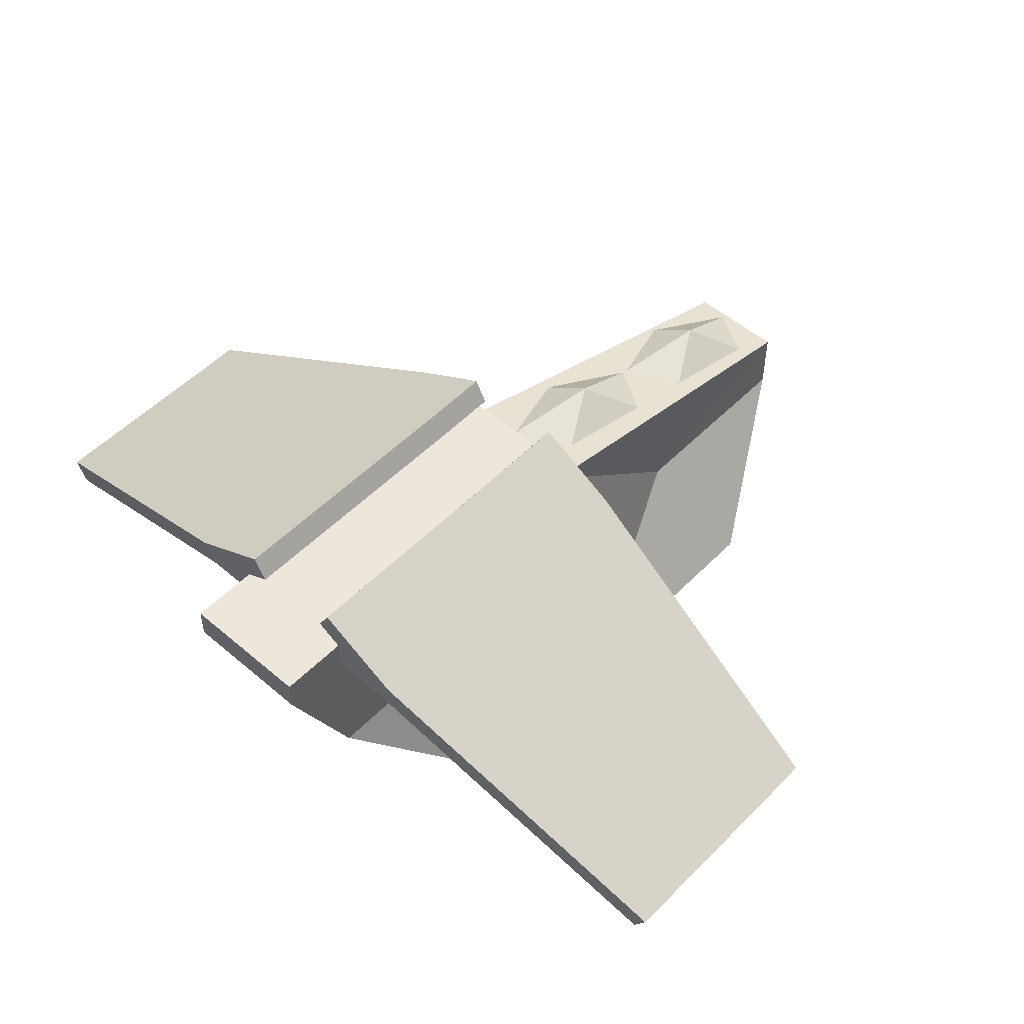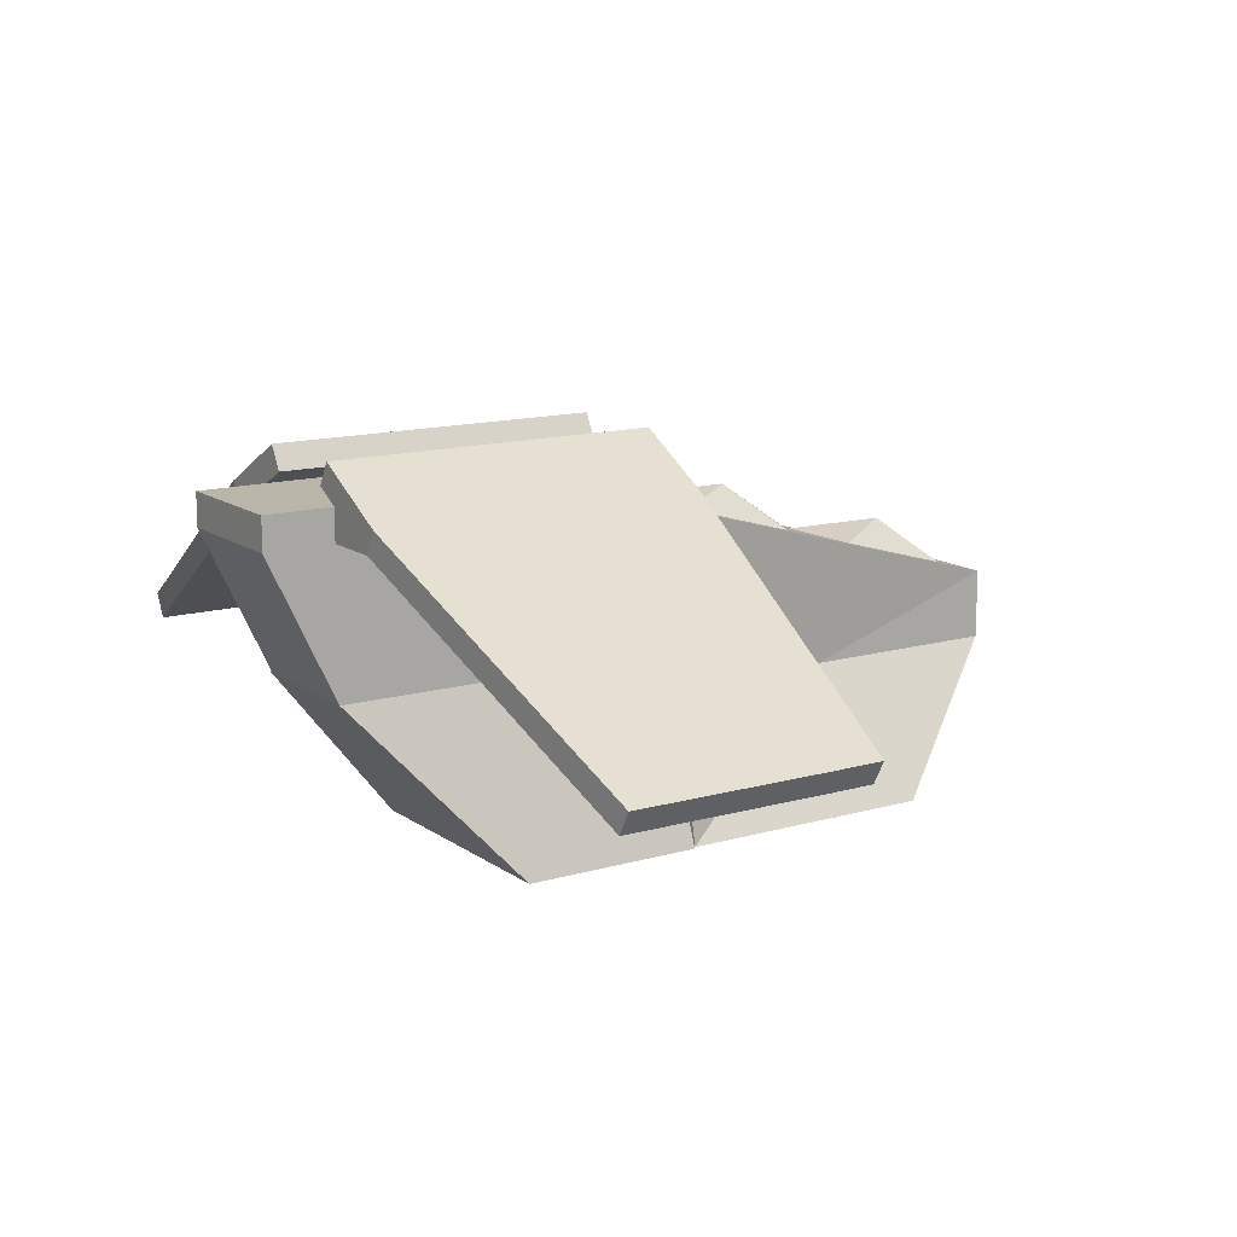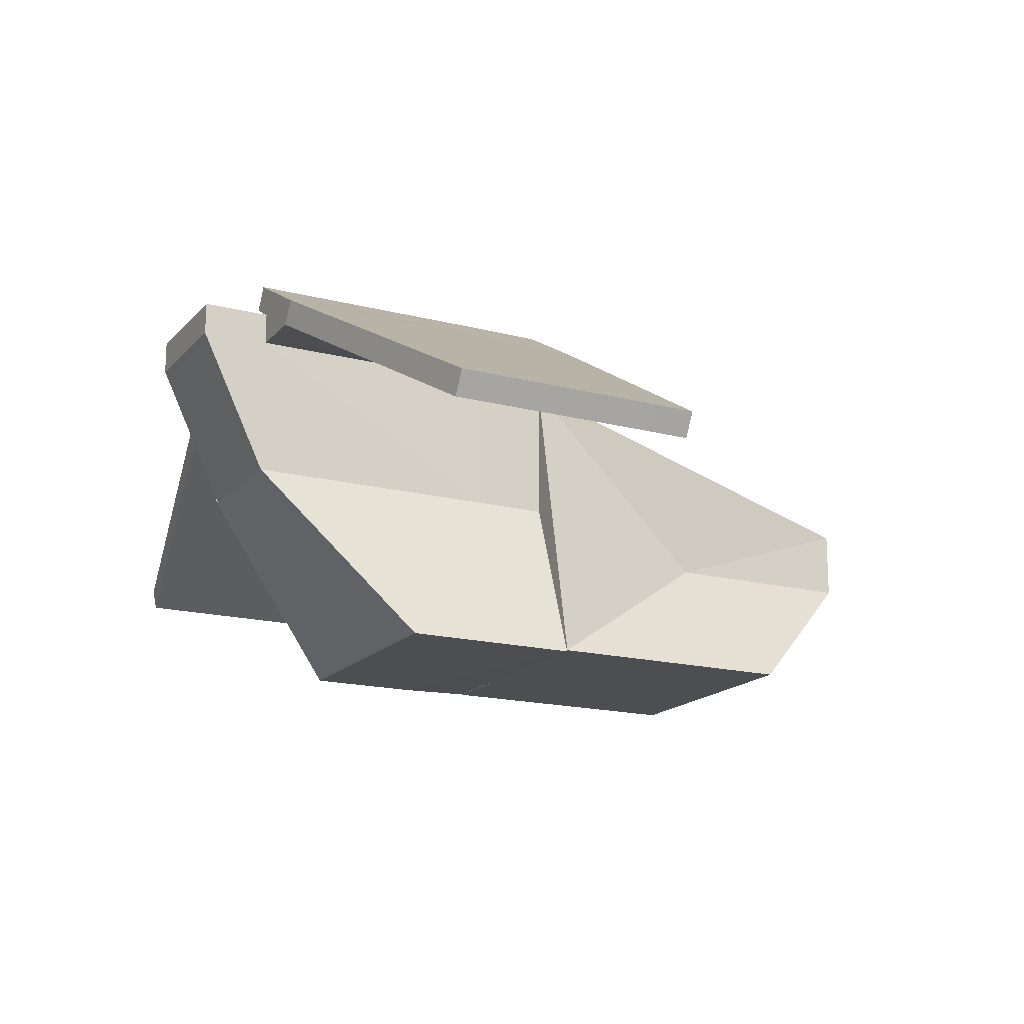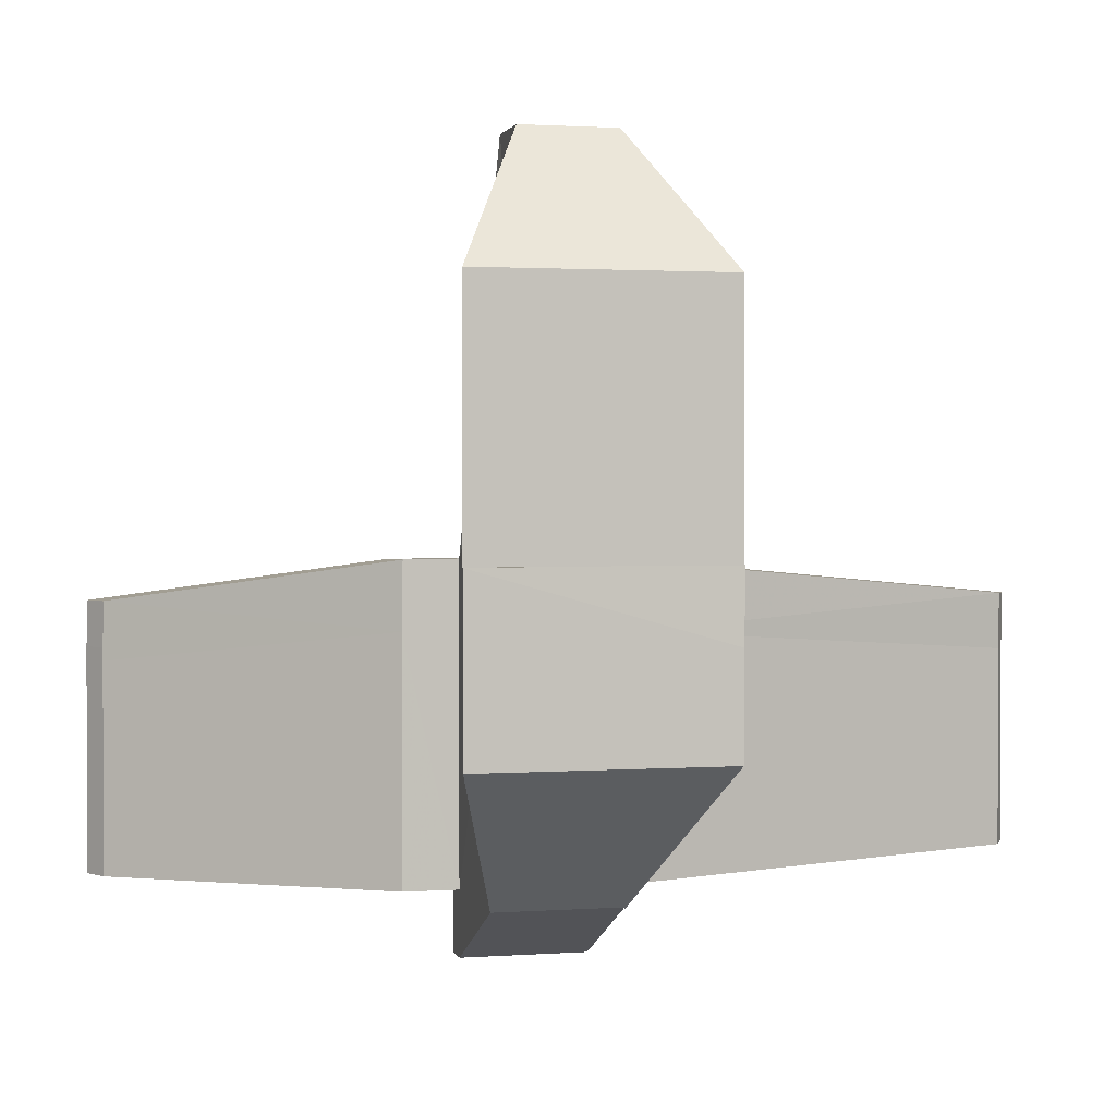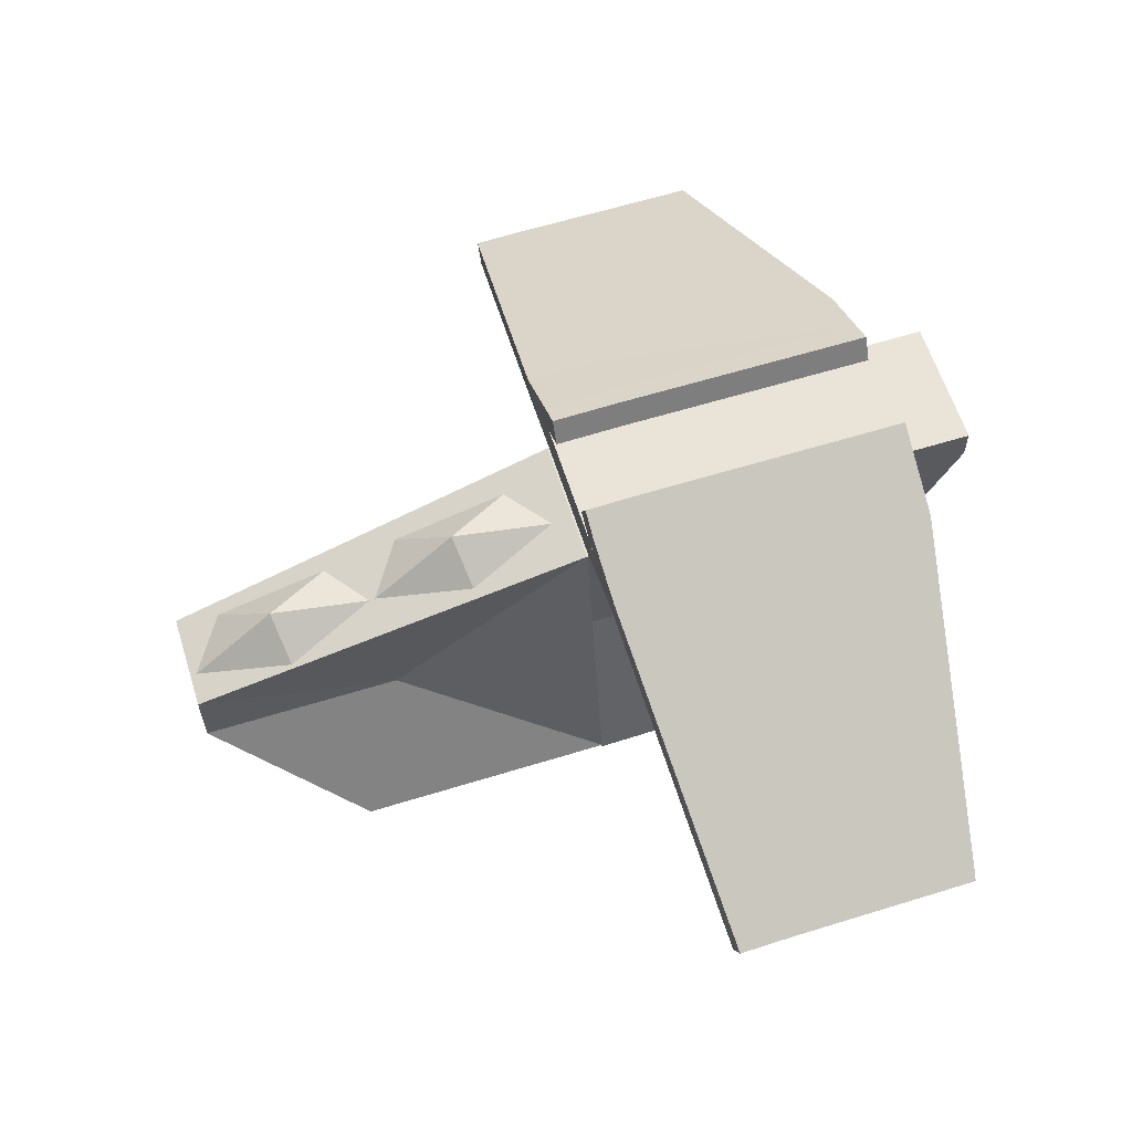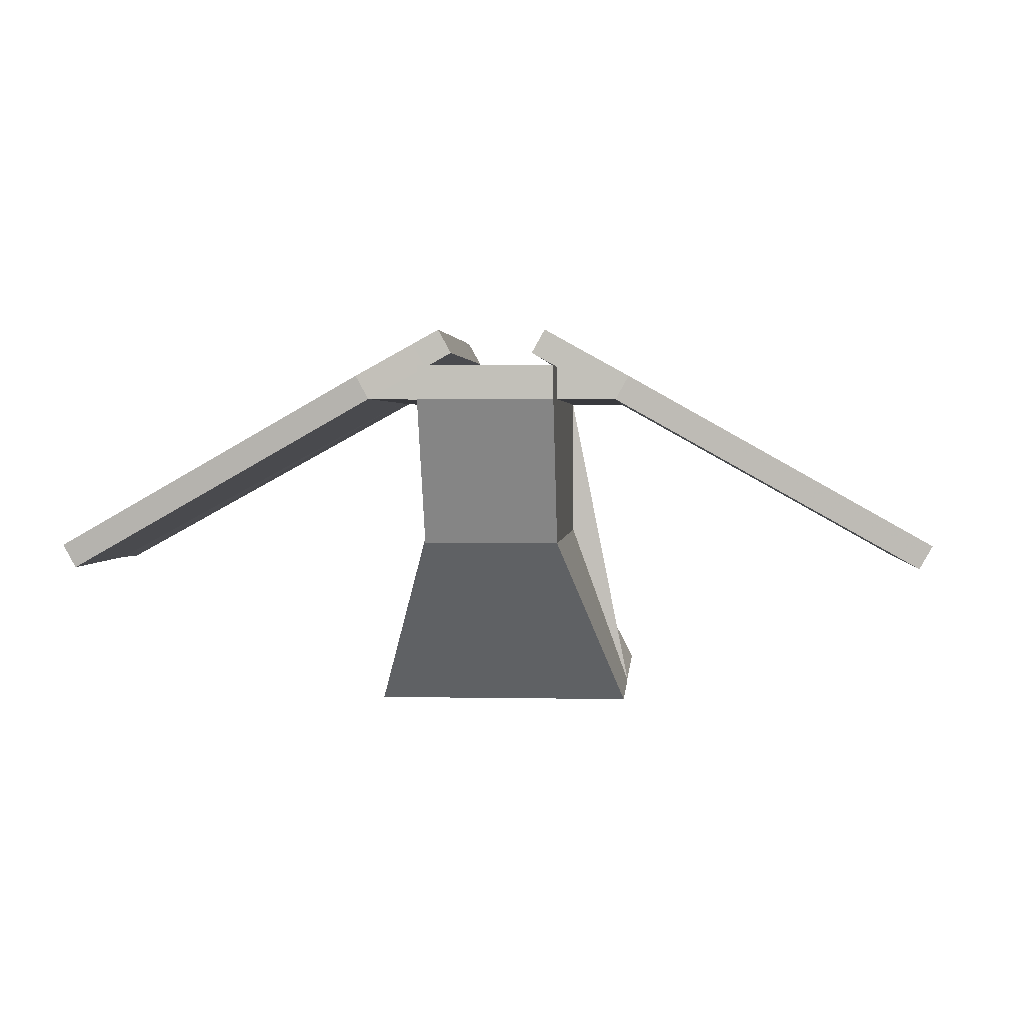
<metadata>
{"format":"obj","ext":"obj","renderer":"f3d","projection":"perspective","resolution":1024,"background":"white","views":[{"elev":51.9,"azim":-137.2,"up":"+Y"},{"elev":13.5,"azim":-123.2,"up":"+Y"},{"elev":-17.0,"azim":-117.4,"up":"+Y"},{"elev":1.6,"azim":-14.0,"up":"+Z"},{"elev":61.1,"azim":72.5,"up":"+Y"},{"elev":2.0,"azim":-175.6,"up":"+Y"}]}
</metadata>
<code>
o Icosphere.001
v 0.3068 2.95 -0.08223
v -0.6932 3.136 -0.751
v -0.6932 3.738 -2.915
v 0.3068 3.924 -3.584
v 0.9248 3.437 -1.833
v 0.03038 3.969 -1.685
v 0.8717 0.8233 -0.254
v 2.25 -1.473 -0.254
v 0.8717 0.8233 3.294
v 2.25 -1.473 0.7788
v -0.8717 0.8233 -0.254
v -2.25 -1.473 -0.254
v -0.8717 0.8233 3.294
v -2.25 -1.473 0.7788
v 2.25 -1.473 -0.254
v -2.25 -1.473 -0.254
v 0.8717 0.8233 -0.254
v -0.8717 0.8233 -0.254
v 2.25 -1.473 -3.793
v -2.25 -1.473 -3.793
v 1.154 4.031 -3.8
v -1.154 4.031 -3.8
v 0.8717 2.023 3.294
v -0.8717 2.023 3.294
v 1.154 4.031 -3.8
v -1.154 4.031 -3.8
v 1.165 1.568 -9.643
v 2.251 -1.497 -6.944
v 1.154 1.542 -5.084
v 2.251 -1.497 -5.084
v -1.154 1.542 -9.611
v -2.251 -1.497 -6.944
v -1.16 1.542 -5.095
v -2.251 -1.497 -5.084
v -2.251 -1.497 -3.8
v -1.154 1.542 -3.8
v 1.154 1.542 -3.8
v 2.285 -1.46 -3.781
v 1.154 4.031 -5.084
v -1.154 4.031 -5.084
v 1.154 4.031 -9.611
v -1.154 4.031 -9.611
v 1.154 4.031 -3.8
v -1.154 4.031 -3.8
v 1.154 4.606 -5.084
v -1.154 4.606 -5.084
v 1.154 4.606 -9.611
v -1.154 4.606 -9.611
v 1.154 4.031 -5.084
v 1.154 4.031 -9.611
v 1.154 4.606 -5.084
v 1.154 4.606 -9.611
v -1.154 4.031 -5.084
v -1.154 4.031 -9.611
v -1.154 4.606 -5.084
v -1.154 4.606 -9.611
v 1.154 4.031 -5.084
v 1.154 4.031 -9.611
v 1.154 4.606 -5.084
v 1.154 4.606 -9.611
v -1.154 4.045 -5.084
v -1.154 4.045 -9.611
v -1.154 4.603 -5.084
v -1.154 4.603 -9.611
v 1.154 4.042 -5.084
v 1.154 4.042 -9.611
v 1.154 4.607 -5.084
v 1.154 4.607 -9.611
v 1.154 4.606 -5.084
v -1.154 4.606 -5.084
v 1.154 4.606 -9.611
v -1.154 4.606 -9.611
v 2.154 4.056 -5.132
v 2.154 4.056 -9.616
v 1.154 4.606 -5.084
v 1.154 4.607 -9.611
v -2.166 4.032 -5.079
v -2.164 4.045 -9.611
v -1.154 4.606 -5.084
v -1.154 4.603 -9.611
v -2.166 4.032 -5.079
v -2.164 4.045 -9.611
v -1.154 4.606 -5.084
v -1.154 4.603 -9.611
v -2.166 4.032 -5.079
v -2.164 4.045 -9.611
v -1.154 4.606 -5.084
v -1.154 4.603 -9.611
v 2.154 4.056 -5.132
v 2.154 4.056 -9.616
v 1.154 4.606 -5.084
v 1.154 4.607 -9.611
v -2.166 4.032 -5.079
v -2.164 4.045 -9.611
v -1.154 4.606 -5.084
v -1.154 4.603 -9.611
v -2.393 4.437 -5.078
v -2.39 4.45 -9.611
v -1.38 5.01 -5.084
v -1.38 5.008 -9.611
v -7.493 1.052 -5.298
v -7.491 1.065 -8.699
v -7.72 1.457 -5.298
v -7.717 1.47 -8.699
v -0.7084 4.855 -5.084
v -0.7084 4.852 -9.611
v -0.9348 5.26 -5.084
v -0.9348 5.257 -9.611
v 2.377 4.461 -5.132
v 2.377 4.461 -9.616
v 1.377 5.011 -5.084
v 1.377 5.012 -9.611
v 7.654 1.03 -5.329
v 7.654 1.03 -8.695
v 7.877 1.435 -5.329
v 7.877 1.435 -8.695
v 0.7032 4.854 -5.084
v 0.7032 4.854 -9.611
v 0.9263 5.259 -5.084
v 0.9263 5.26 -9.611
v 2.154 4.056 -5.132
v 1.154 4.606 -5.084
v -2.166 4.032 -5.079
v -1.154 4.606 -5.084
v -2.393 4.437 -5.078
v -1.38 5.01 -5.084
v -7.493 1.052 -5.09
v -7.72 1.457 -5.089
v -0.7084 4.855 -5.084
v -0.9348 5.26 -5.084
v 2.377 4.461 -5.132
v 1.377 5.011 -5.084
v 7.654 1.03 -5.132
v 7.877 1.435 -5.132
v 0.7032 4.854 -5.084
v 0.9263 5.259 -5.084
v 1.154 4.031 -5.084
v -1.154 4.031 -5.084
v 1.154 4.606 -5.084
v -1.154 4.606 -5.084
v -1.154 4.045 -5.084
v -1.154 4.603 -5.084
v 1.154 4.042 -5.084
v 1.154 4.607 -5.084
v 2.154 4.056 -5.132
v 1.154 4.606 -5.084
v -2.166 4.032 -5.079
v -1.154 4.606 -5.084
v 2.154 4.056 -5.132
v 1.154 4.606 -5.084
v -2.166 4.032 -5.079
v -1.154 4.606 -5.084
v -2.393 4.437 -5.078
v -1.38 5.01 -5.084
v -7.493 1.052 -5.298
v -7.72 1.457 -5.298
v -0.7084 4.855 -5.084
v -0.9348 5.26 -5.084
v 2.377 4.461 -5.132
v 1.377 5.011 -5.084
v 7.654 1.03 -5.329
v 7.877 1.435 -5.329
v 0.7032 4.854 -5.084
v 0.9263 5.259 -5.084
v 1.167 4.028 -3.831
v -1.141 4.028 -3.831
v 1.167 4.603 -3.831
v -1.141 4.603 -3.831
v -1.141 4.042 -3.831
v -1.141 4.6 -3.831
v 1.167 4.039 -3.831
v 1.167 4.604 -3.831
v 2.167 4.053 -3.879
v 1.167 4.603 -3.831
v -2.153 4.029 -3.826
v -1.141 4.603 -3.831
v 2.167 4.053 -3.879
v 1.167 4.603 -3.831
v -2.153 4.029 -3.826
v -1.141 4.603 -3.831
v -2.38 4.434 -3.825
v -1.367 5.008 -3.831
v -7.48 1.049 -4.358
v -7.707 1.454 -4.357
v -0.6954 4.852 -3.831
v -0.9218 5.257 -3.831
v 2.39 4.458 -3.879
v 1.39 5.008 -3.831
v 7.644 0.9984 -4.377
v 7.89 1.432 -4.389
v 0.7162 4.851 -3.831
v 0.9392 5.256 -3.831
v 1.154 1.542 -9.611
v 2.251 -1.497 -6.944
v -1.154 1.542 -9.611
v -2.251 -1.497 -6.944
v 1.154 4.031 -9.611
v -1.154 4.031 -9.611
v 1.154 4.606 -9.611
v -1.154 4.606 -9.611
v 1.154 1.542 -9.611
v -1.154 1.542 -9.611
v 1.154 4.031 -10.8
v -1.154 4.031 -10.8
v 1.154 4.606 -10.8
v -1.154 4.606 -10.8
v 0.3069 1.996 3.274
v -0.6931 2.182 2.605
v -0.6931 2.784 0.4409
v 0.3069 2.97 -0.2278
v 0.9249 2.483 1.523
v 0.03048 3.016 1.671
f 1 5 6
f 2 1 6
f 3 2 6
f 4 3 6
f 5 4 6
f 11 25 7
f 9 14 10
f 14 11 12
f 8 14 12
f 7 10 8
f 11 17 18
f 18 21 22
f 7 15 17
f 12 18 16
f 8 16 15
f 22 19 20
f 17 19 21
f 18 20 16
f 16 19 15
f 26 23 25
f 9 24 13
f 11 24 26
f 7 23 9
f 29 41 39
f 33 35 36
f 34 31 32
f 28 34 32
f 27 30 28
f 41 193 197
f 37 35 38
f 30 35 34
f 33 42 31
f 29 38 30
f 51 57 59
f 40 43 39
f 37 44 36
f 47 197 199
f 37 39 43
f 36 40 33
f 47 72 71
f 126 153 154
f 28 196 194
f 47 51 52
f 42 53 54
f 45 49 51
f 39 50 49
f 41 52 50
f 59 68 60
f 60 66 58
f 49 58 57
f 40 55 53
f 46 56 55
f 50 60 58
f 52 59 60
f 48 54 56
f 65 145 143
f 121 161 149
f 56 62 64
f 56 63 55
f 59 65 67
f 57 66 65
f 53 63 61
f 53 62 54
f 72 69 71
f 45 71 69
f 48 70 72
f 46 69 70
f 86 93 94
f 66 73 65
f 66 76 74
f 68 75 76
f 80 82 84
f 62 77 78
f 62 80 64
f 63 80 79
f 83 88 87
f 79 84 83
f 77 83 81
f 78 81 82
f 85 95 93
f 81 87 85
f 82 85 86
f 84 86 88
f 95 129 124
f 94 100 96
f 75 89 91
f 73 90 89
f 88 94 96
f 87 96 95
f 74 92 90
f 76 91 92
f 97 100 98
f 95 106 105
f 97 128 125
f 98 103 97
f 101 104 102
f 119 135 136
f 94 101 102
f 98 102 104
f 105 108 107
f 96 108 106
f 99 108 100
f 93 124 123
f 109 112 111
f 110 114 90
f 90 112 110
f 92 120 112
f 113 116 115
f 90 113 89
f 115 133 113
f 110 115 116
f 117 120 118
f 91 118 92
f 105 130 129
f 111 120 119
f 39 139 137
f 123 152 151
f 133 162 161
f 122 149 150
f 73 146 145
f 46 138 140
f 101 123 127
f 91 121 122
f 107 126 130
f 89 133 121
f 117 122 135
f 99 125 126
f 115 131 134
f 111 136 132
f 103 127 128
f 109 132 131
f 141 175 147
f 148 170 142
f 160 187 159
f 148 175 176
f 158 182 186
f 144 174 146
f 157 180 152
f 143 173 171
f 158 185 157
f 61 142 141
f 134 159 162
f 75 144 146
f 136 163 164
f 135 150 163
f 127 156 128
f 132 164 160
f 125 156 153
f 67 143 144
f 127 151 155
f 79 147 148
f 129 158 157
f 45 140 139
f 124 157 152
f 63 148 142
f 130 154 158
f 40 137 138
f 77 141 147
f 131 160 159
f 165 168 166
f 170 175 169
f 172 173 174
f 177 188 178
f 179 182 181
f 181 183 179
f 180 186 182
f 187 189 190
f 178 192 191
f 150 177 178
f 162 189 161
f 152 179 151
f 137 166 138
f 149 189 177
f 154 181 182
f 139 168 167
f 159 190 162
f 140 166 168
f 164 191 192
f 139 165 137
f 163 178 191
f 156 183 184
f 142 169 141
f 164 188 160
f 153 184 181
f 144 171 172
f 151 183 155
f 146 173 145
f 195 194 196
f 195 201 193
f 195 204 202
f 42 200 198
f 48 199 200
f 27 194 193
f 32 195 196
f 31 198 195
f 202 203 201
f 204 205 203
f 198 206 204
f 197 201 203
f 197 205 199
f 199 206 200
f 207 211 212
f 208 207 212
f 209 208 212
f 210 209 212
f 211 210 212
f 11 26 25
f 9 13 14
f 14 13 11
f 8 10 14
f 7 9 10
f 11 7 17
f 18 17 21
f 7 8 15
f 12 11 18
f 8 12 16
f 22 21 19
f 17 15 19
f 18 22 20
f 16 20 19
f 26 24 23
f 9 23 24
f 11 13 24
f 7 25 23
f 29 27 41
f 33 34 35
f 34 33 31
f 28 30 34
f 27 29 30
f 41 27 193
f 37 36 35
f 30 38 35
f 33 40 42
f 29 37 38
f 51 49 57
f 40 44 43
f 37 43 44
f 47 41 197
f 37 29 39
f 36 44 40
f 47 48 72
f 126 125 153
f 28 32 196
f 47 45 51
f 42 40 53
f 45 39 49
f 39 41 50
f 41 47 52
f 59 67 68
f 60 68 66
f 49 50 58
f 40 46 55
f 46 48 56
f 50 52 60
f 52 51 59
f 48 42 54
f 65 73 145
f 121 133 161
f 56 54 62
f 56 64 63
f 59 57 65
f 57 58 66
f 53 55 63
f 53 61 62
f 72 70 69
f 45 47 71
f 48 46 70
f 46 45 69
f 86 85 93
f 66 74 73
f 66 68 76
f 68 67 75
f 80 78 82
f 62 61 77
f 62 78 80
f 63 64 80
f 83 84 88
f 79 80 84
f 77 79 83
f 78 77 81
f 85 87 95
f 81 83 87
f 82 81 85
f 84 82 86
f 95 105 129
f 94 98 100
f 75 73 89
f 73 74 90
f 88 86 94
f 87 88 96
f 74 76 92
f 76 75 91
f 97 99 100
f 95 96 106
f 97 103 128
f 98 104 103
f 101 103 104
f 119 117 135
f 94 93 101
f 98 94 102
f 105 106 108
f 96 100 108
f 99 107 108
f 93 95 124
f 109 110 112
f 110 116 114
f 90 92 112
f 92 118 120
f 113 114 116
f 90 114 113
f 115 134 133
f 110 109 115
f 117 119 120
f 91 117 118
f 105 107 130
f 111 112 120
f 39 45 139
f 123 124 152
f 133 134 162
f 122 121 149
f 73 75 146
f 46 40 138
f 101 93 123
f 91 89 121
f 107 99 126
f 89 113 133
f 117 91 122
f 99 97 125
f 115 109 131
f 111 119 136
f 103 101 127
f 109 111 132
f 141 169 175
f 148 176 170
f 160 188 187
f 148 147 175
f 158 154 182
f 144 172 174
f 157 185 180
f 143 145 173
f 158 186 185
f 61 63 142
f 134 131 159
f 75 67 144
f 136 135 163
f 135 122 150
f 127 155 156
f 132 136 164
f 125 128 156
f 67 65 143
f 127 123 151
f 79 77 147
f 129 130 158
f 45 46 140
f 124 129 157
f 63 79 148
f 130 126 154
f 40 39 137
f 77 61 141
f 131 132 160
f 165 167 168
f 170 176 175
f 172 171 173
f 177 187 188
f 179 180 182
f 181 184 183
f 180 185 186
f 187 177 189
f 178 188 192
f 150 149 177
f 162 190 189
f 152 180 179
f 137 165 166
f 149 161 189
f 154 153 181
f 139 140 168
f 159 187 190
f 140 138 166
f 164 163 191
f 139 167 165
f 163 150 178
f 156 155 183
f 142 170 169
f 164 192 188
f 153 156 184
f 144 143 171
f 151 179 183
f 146 174 173
f 195 193 194
f 195 202 201
f 195 198 204
f 42 48 200
f 48 47 199
f 27 28 194
f 32 31 195
f 31 42 198
f 202 204 203
f 204 206 205
f 198 200 206
f 197 193 201
f 197 203 205
f 199 205 206

</code>
